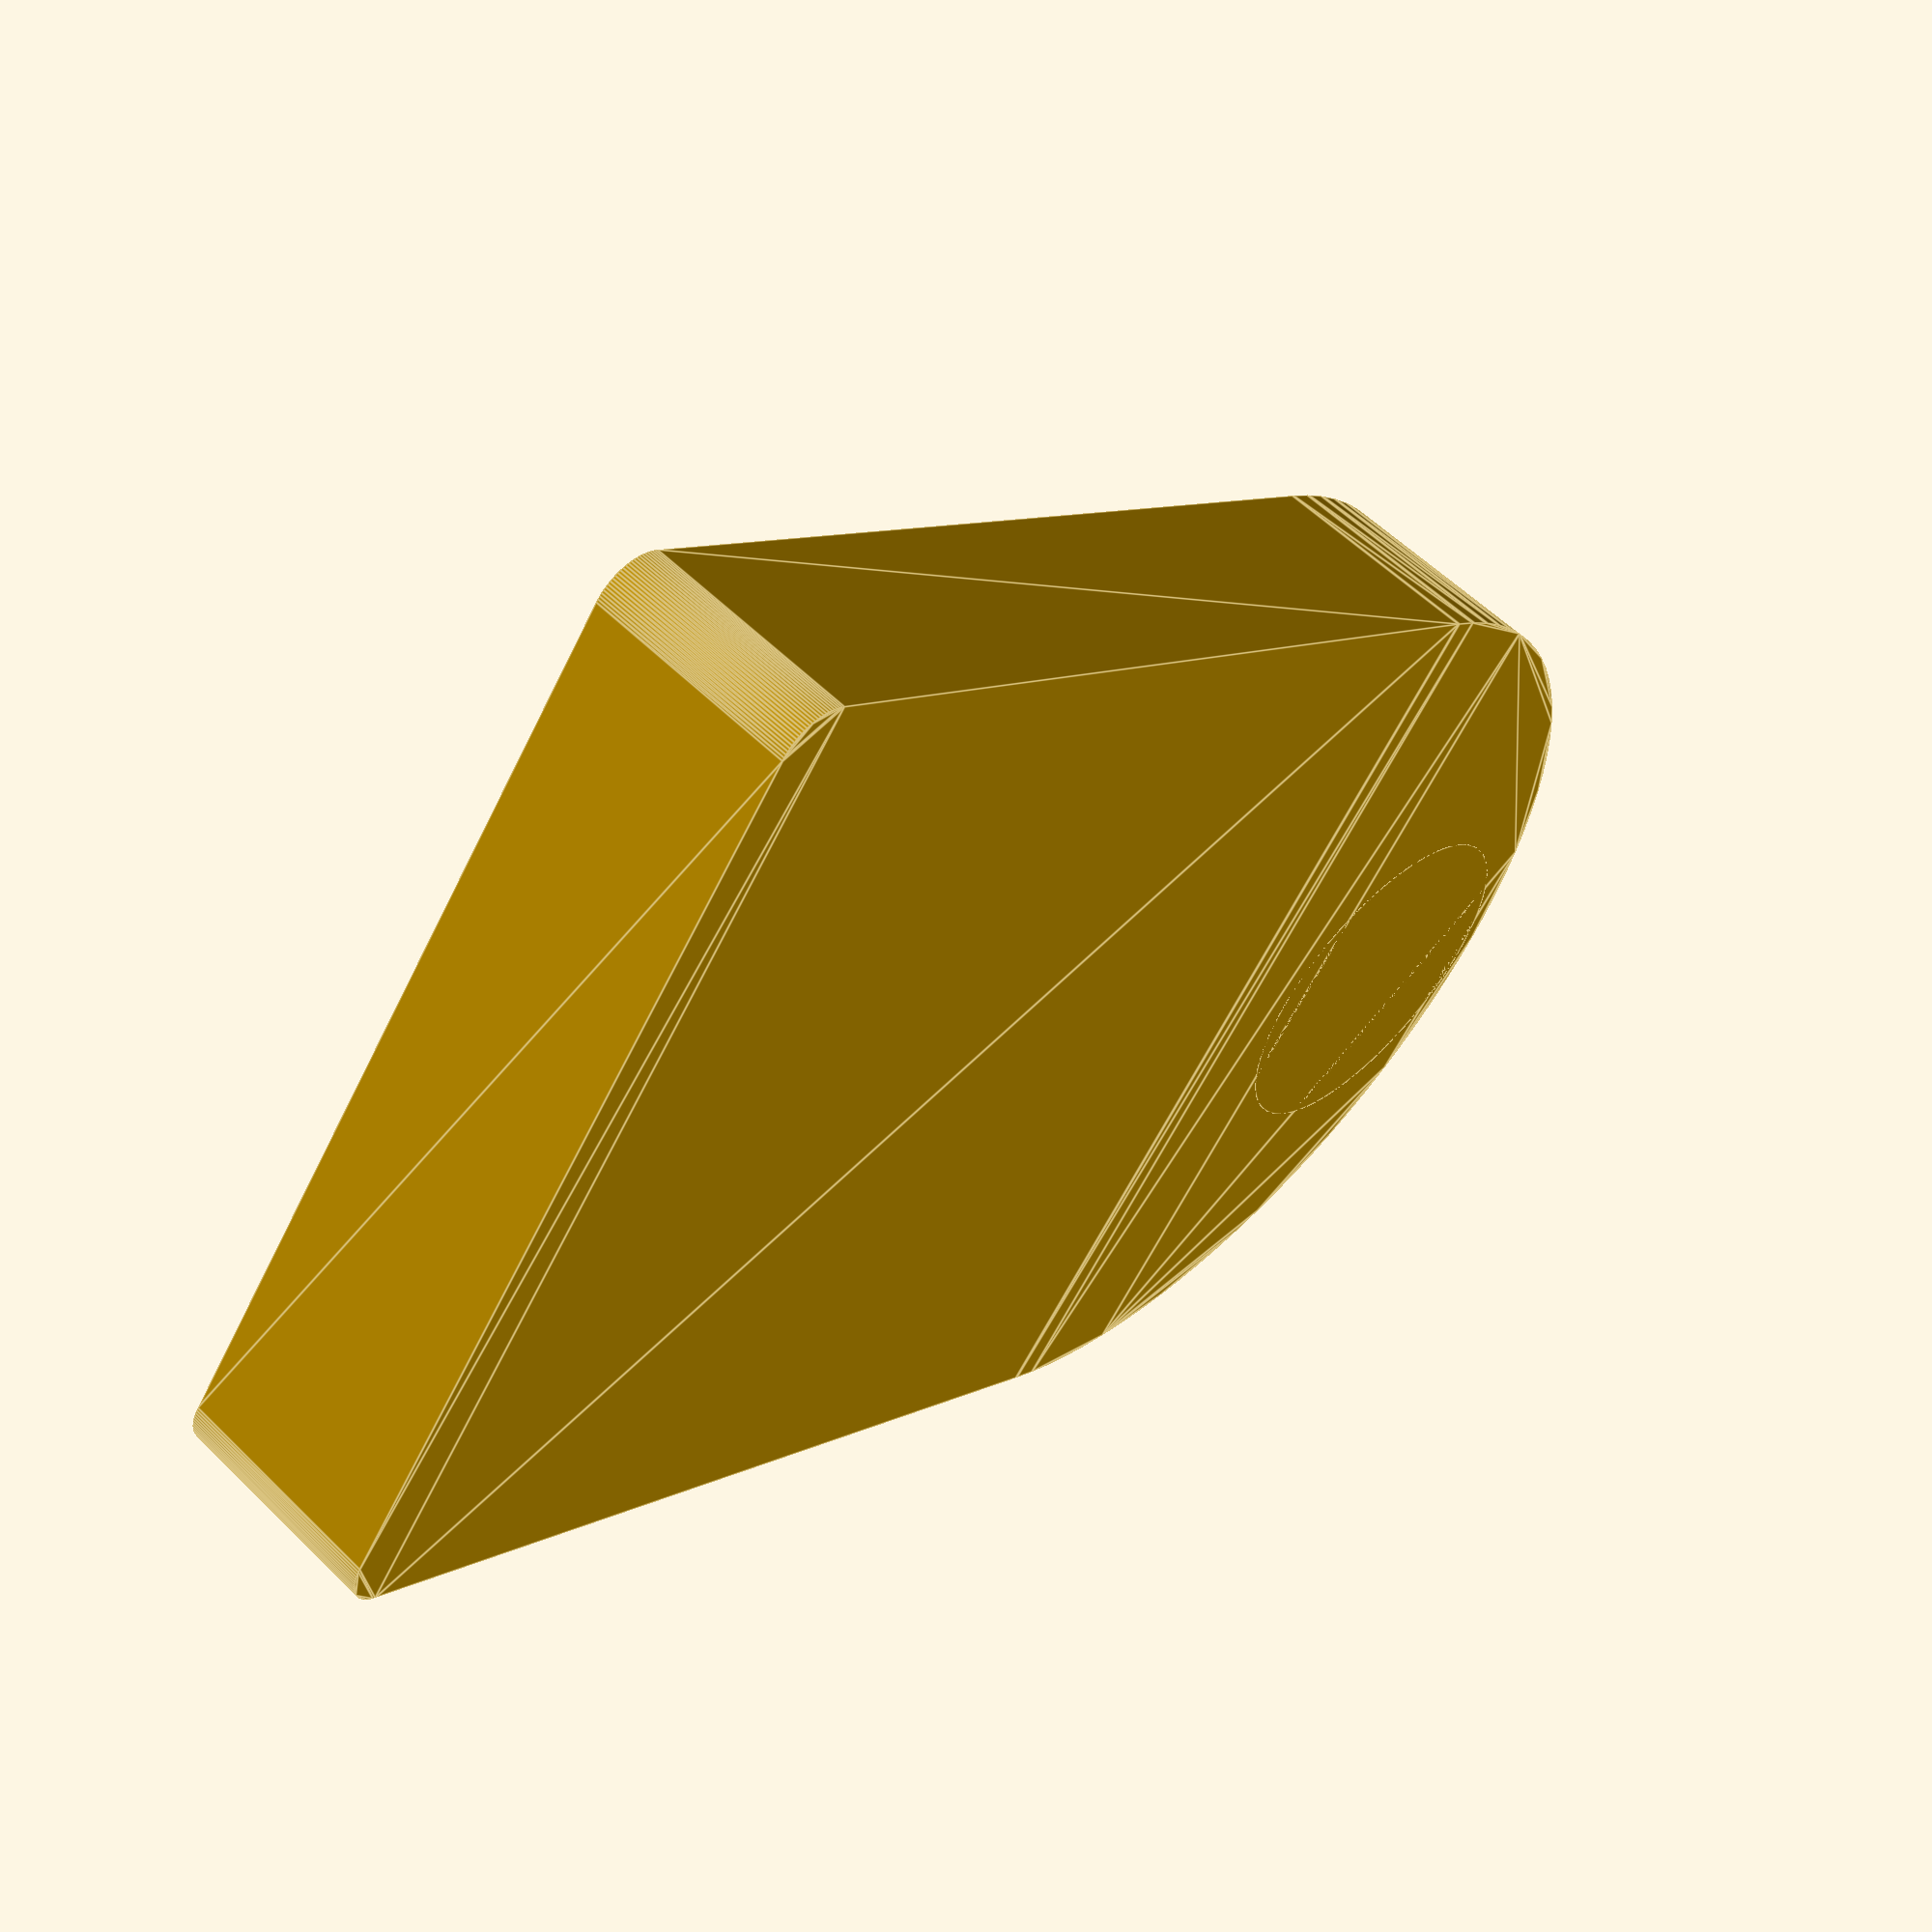
<openscad>
// parrot water
/*parameters*/

$fn= 4*25;
//height
hgt=23;
//width
wdt=110;
//length
lngt=100;
// Wall thickness (mm)
tic=2.5;
//fillet
fi=5;
//cap diameter
cap=32;
//cap height
chgt=17;

h_2=hgt+7;

module shape () {
   
    square([wdt,lngt],true);
 translate ([wdt/2,0,0]){
        circle(d=lngt,true);}
        }
module fillet()
{
   
    offset(r=fi)
    offset(r=-fi)
    children();
}
union (){
difference (){
    linear_extrude (height=hgt){
    fillet()
    shape();}
translate([0,0,tic]){
linear_extrude (height=hgt+10){
    fillet()
    offset (delta=-tic)
    shape();
}}}

translate ([((wdt/2)+(lngt/2)-(cap/2)-(1.5*tic)),0,0]){
difference () {
    union (){
        difference () {
            cylinder (h=h_2, r=(cap/2)+tic);
            translate(0,0,hgt-5){
                cylinder (h=5, r=(34/2));}
            cylinder (h=hgt*2, r=(cap/2));
            translate([0,0,h_2-1]){
                cylinder (h=2,r=((cap+2)/2));}}
         difference(){
            translate ([0,0,-chgt]){
                translate ([0,0,hgt]){
                    cylinder(h=3,r=(cap/2)+tic);}}
                    cylinder (h=hgt*2, r=(cap/2)-3);}
      }
    rotate ([0,-90,0]){
        cylinder (h=hgt, r=(7.56));}
   
}}
}


</openscad>
<views>
elev=123.4 azim=322.2 roll=44.2 proj=p view=edges
</views>
